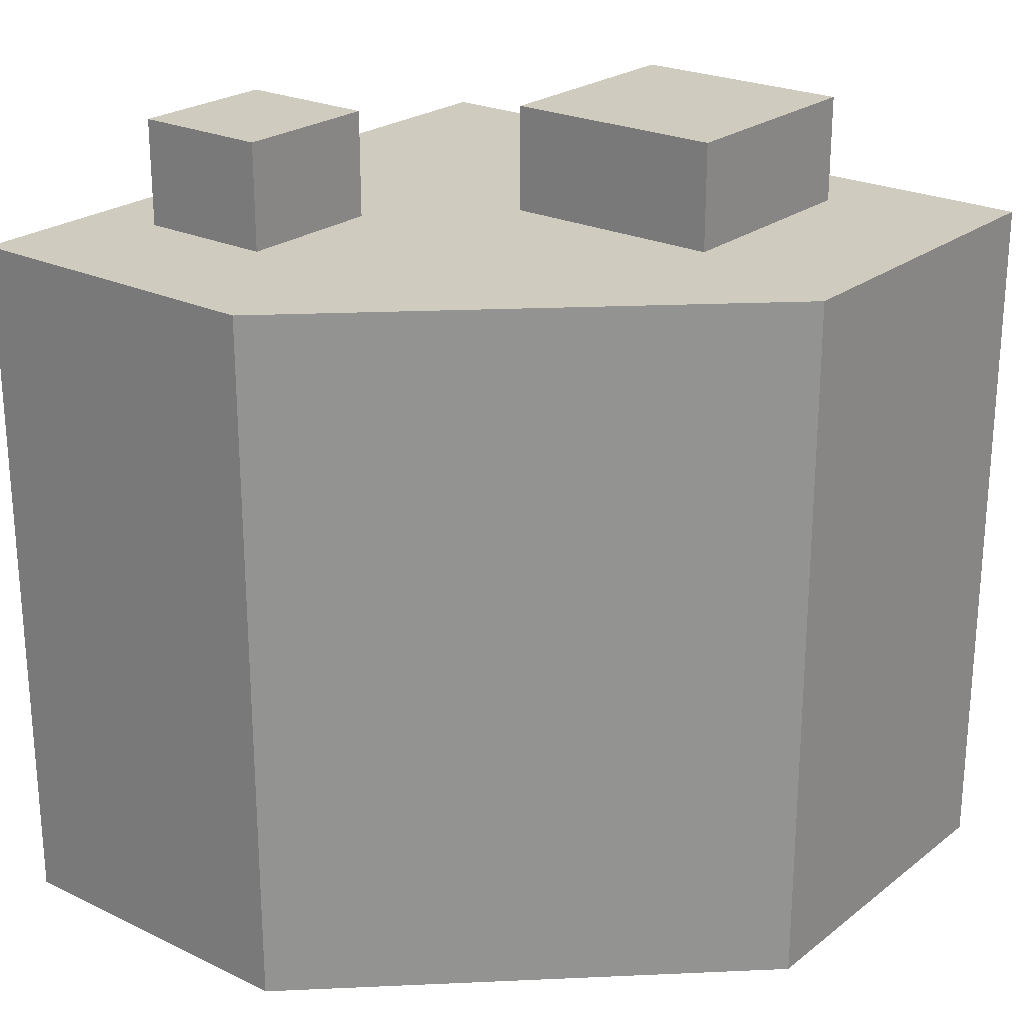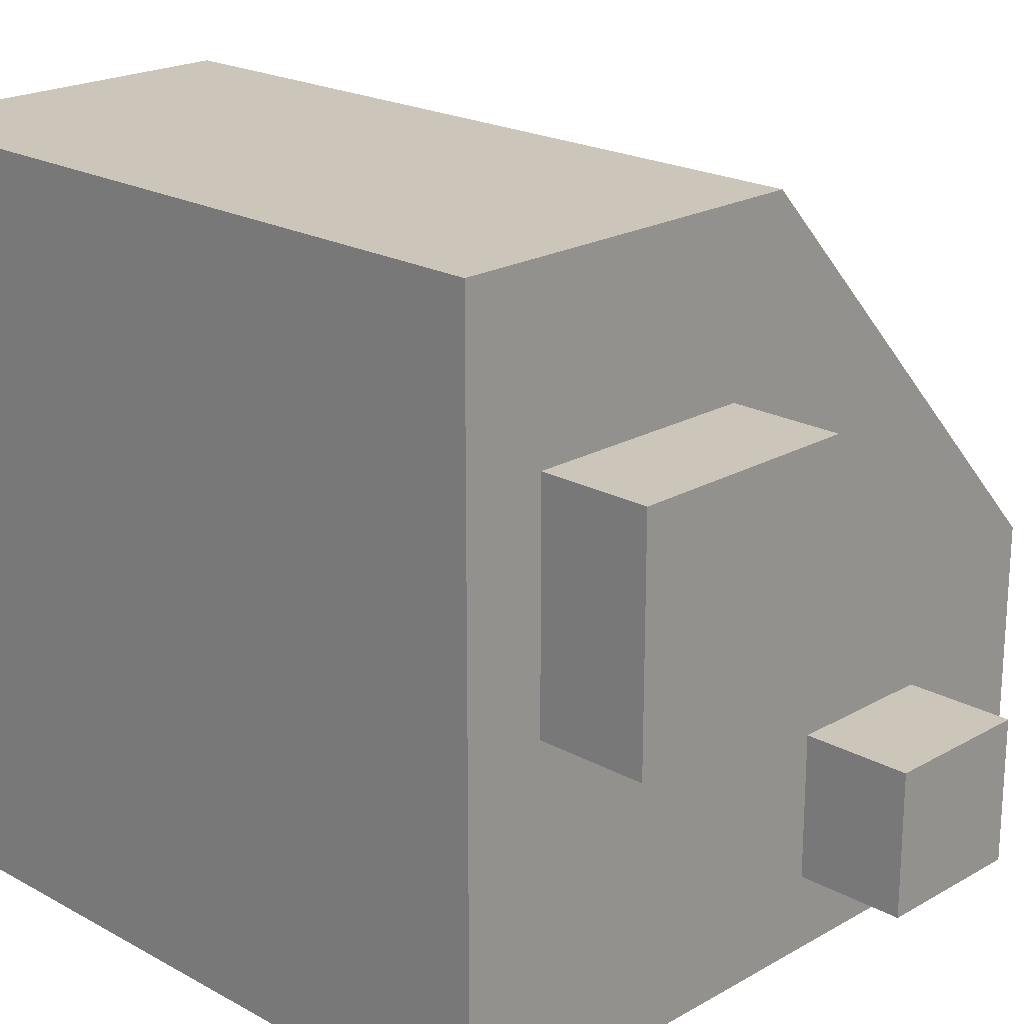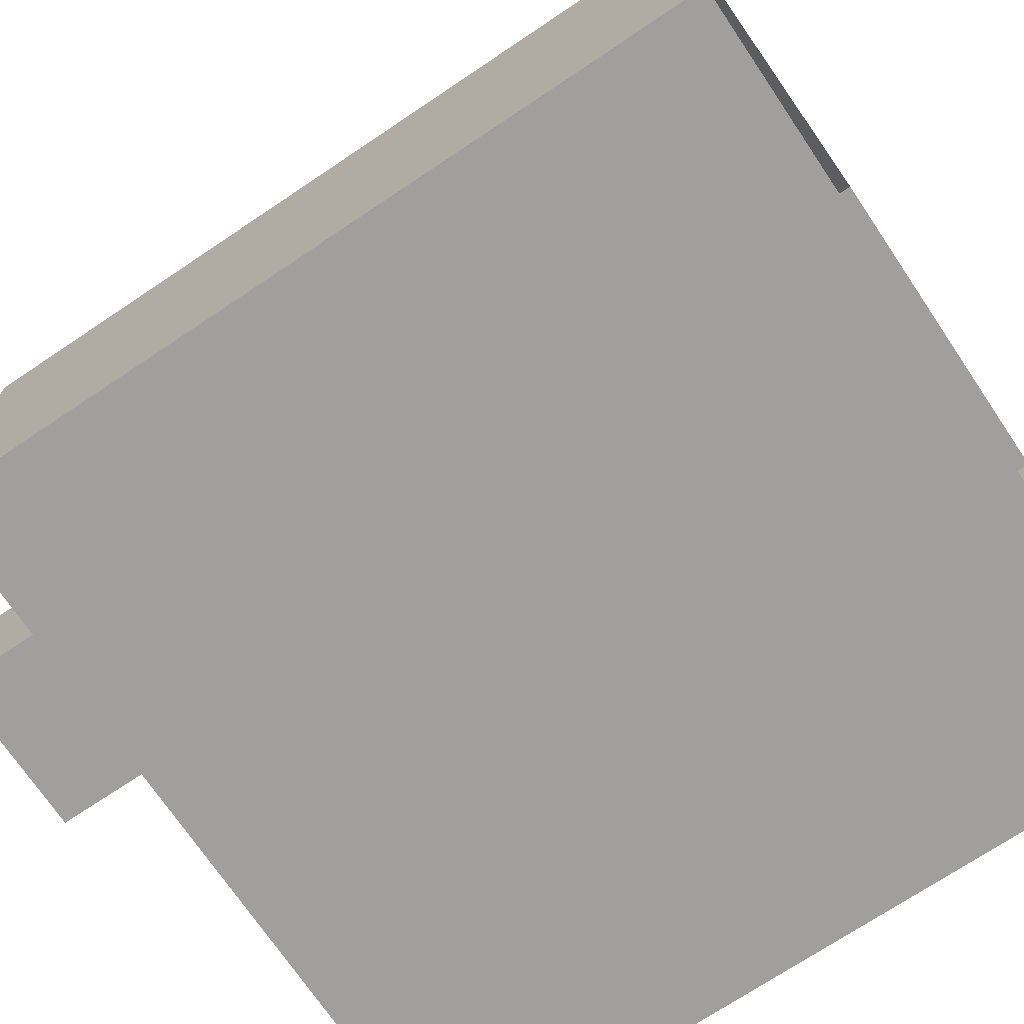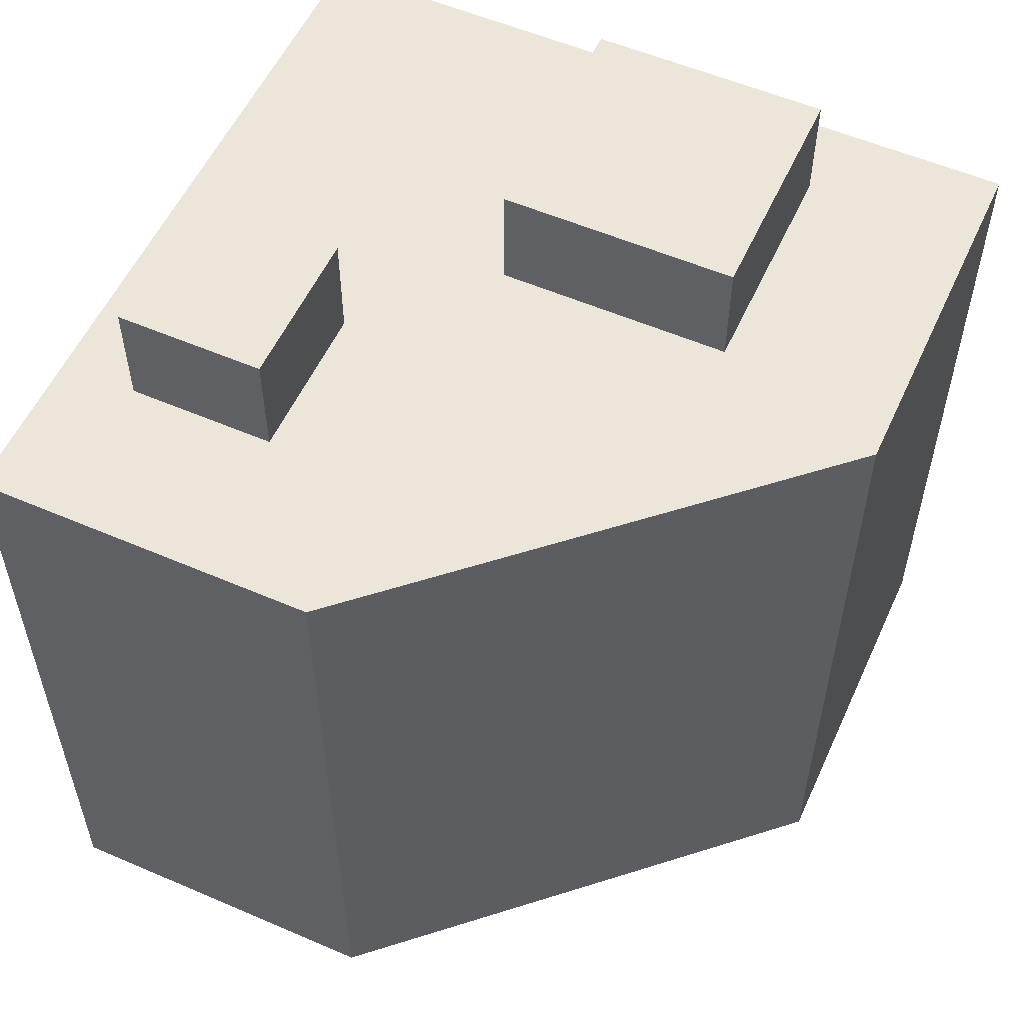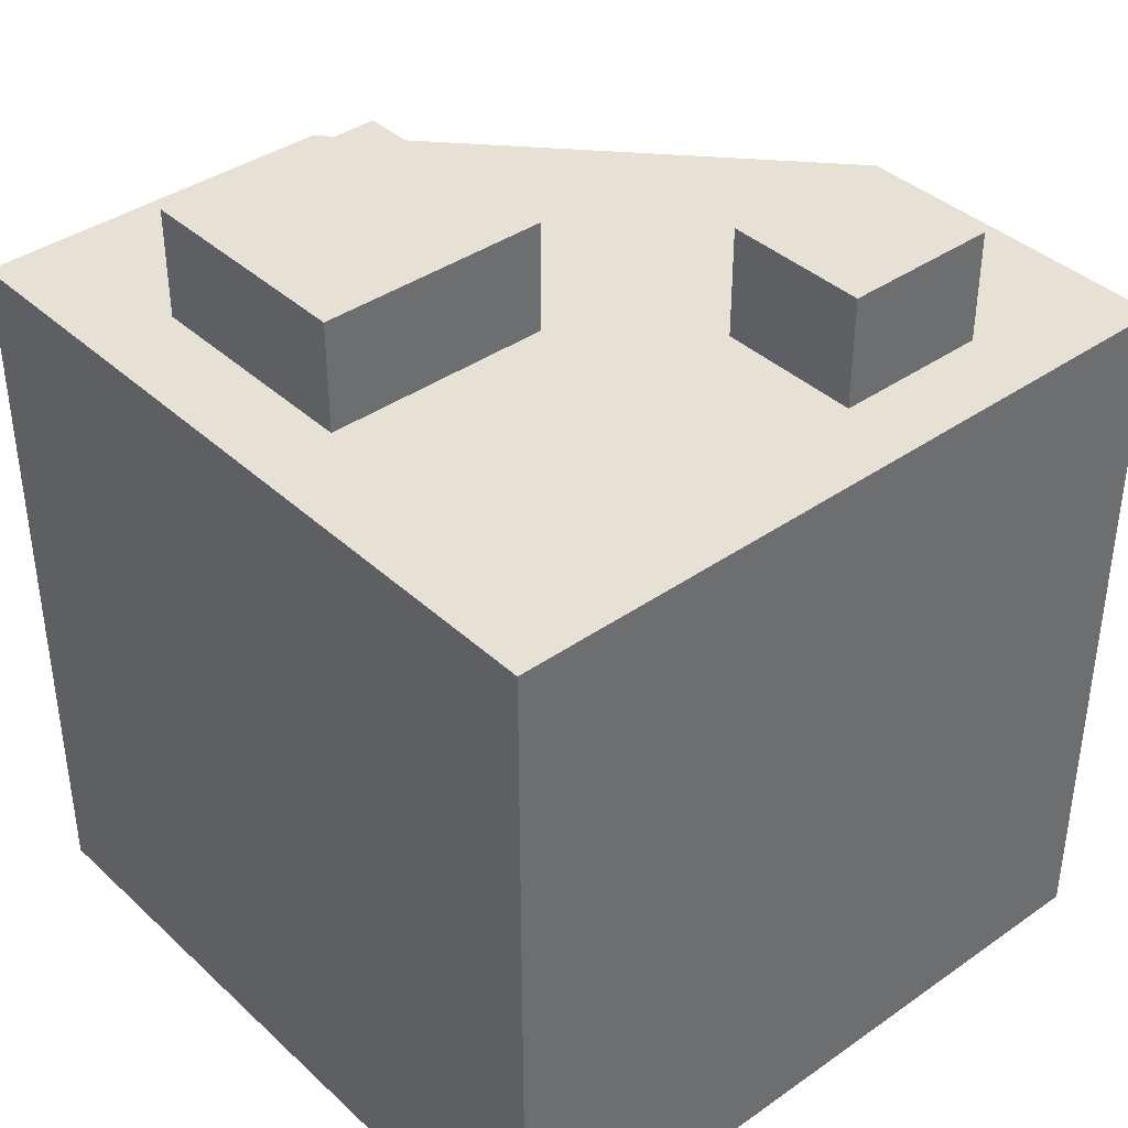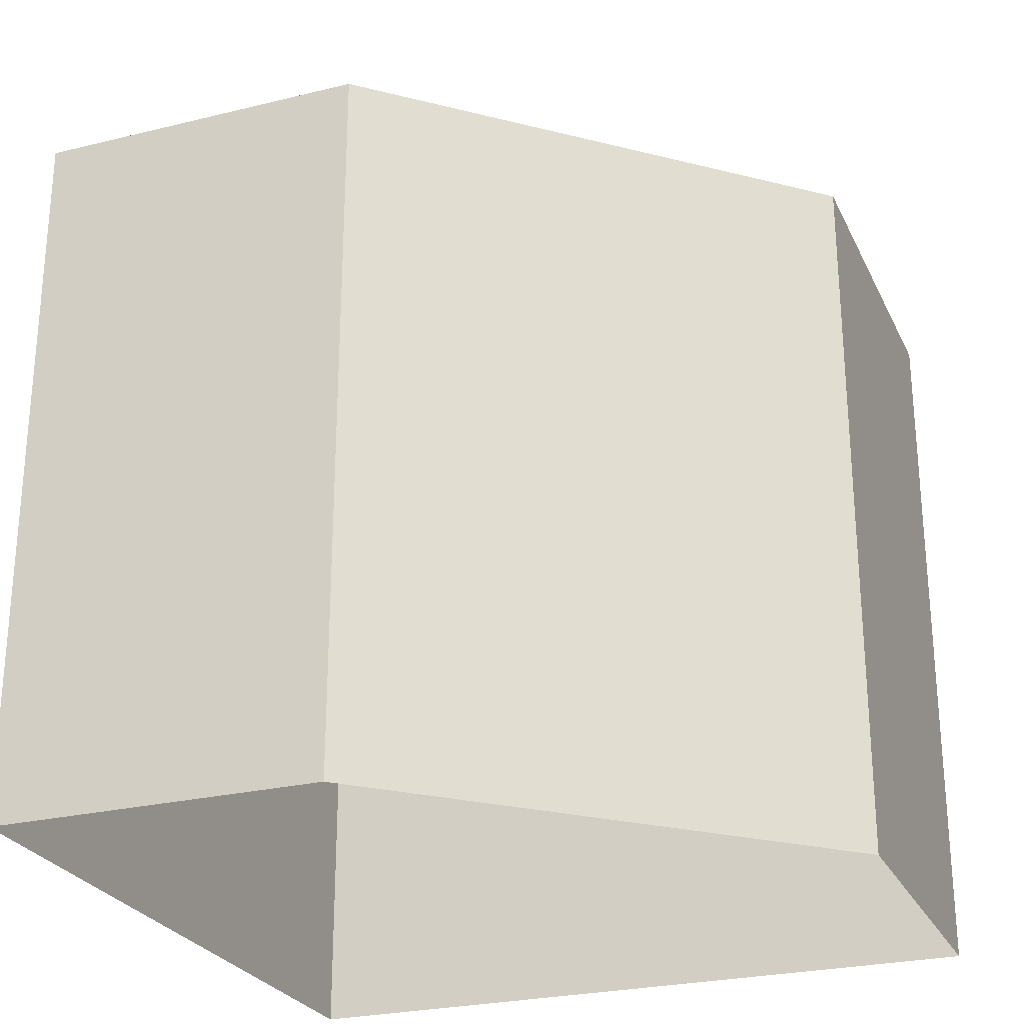
<metadata>
{"format":"obj","ext":"obj","renderer":"f3d","projection":"perspective","resolution":1024,"background":"white","views":[{"elev":23.7,"azim":128.5,"up":"+Z"},{"elev":21.0,"azim":-45.5,"up":"+Y"},{"elev":-71.4,"azim":123.9,"up":"+Y"},{"elev":55.6,"azim":114.4,"up":"+Z"},{"elev":39.0,"azim":-41.2,"up":"+Z"},{"elev":-26.2,"azim":111.1,"up":"+Z"}]}
</metadata>
<code>
o Cube
v -1 1.091 2.042
v -1 1.091 0.04235
v -0.1526 -0.000435 2.341
v -0.1526 -0.000435 1.969
v -1 -0.909 2.042
v -1 -0.909 0.04235
v 1 -0.909 2.042
v 1 -0.909 0.04235
v 1 0.002703 2.042
v -0.00641 1.091 2.042
v -0.00641 1.091 0.04235
v 1 0.002703 0.04235
v -0.7777 -0.000435 1.969
v -0.7777 -0.000435 2.341
v -0.1526 0.6247 1.969
v -0.1526 0.6247 2.341
v -0.7777 0.6247 1.969
v -0.7777 0.6247 2.341
v 0.5879 -0.7031 2.341
v 0.5879 -0.7031 1.969
v 0.1681 -0.7031 1.969
v 0.1681 -0.7031 2.341
v 0.5879 -0.3124 1.969
v 0.5879 -0.3124 2.341
v 0.1681 -0.3124 1.969
v 0.1681 -0.3124 2.341
f 10 5 9
f 1 2 6
f 5 6 8
f 14 13 4
f 10 11 2
f 12 11 10
f 7 8 12
f 18 17 13
f 16 15 17
f 3 4 15
f 22 21 20
f 18 14 3
f 26 25 21
f 24 23 25
f 19 20 23
f 26 22 19
f 7 9 5
f 10 1 5
f 5 1 6
f 7 5 8
f 3 14 4
f 1 10 2
f 9 12 10
f 9 7 12
f 14 18 13
f 18 16 17
f 16 3 15
f 19 22 20
f 16 18 3
f 22 26 21
f 26 24 25
f 24 19 23
f 24 26 19

</code>
